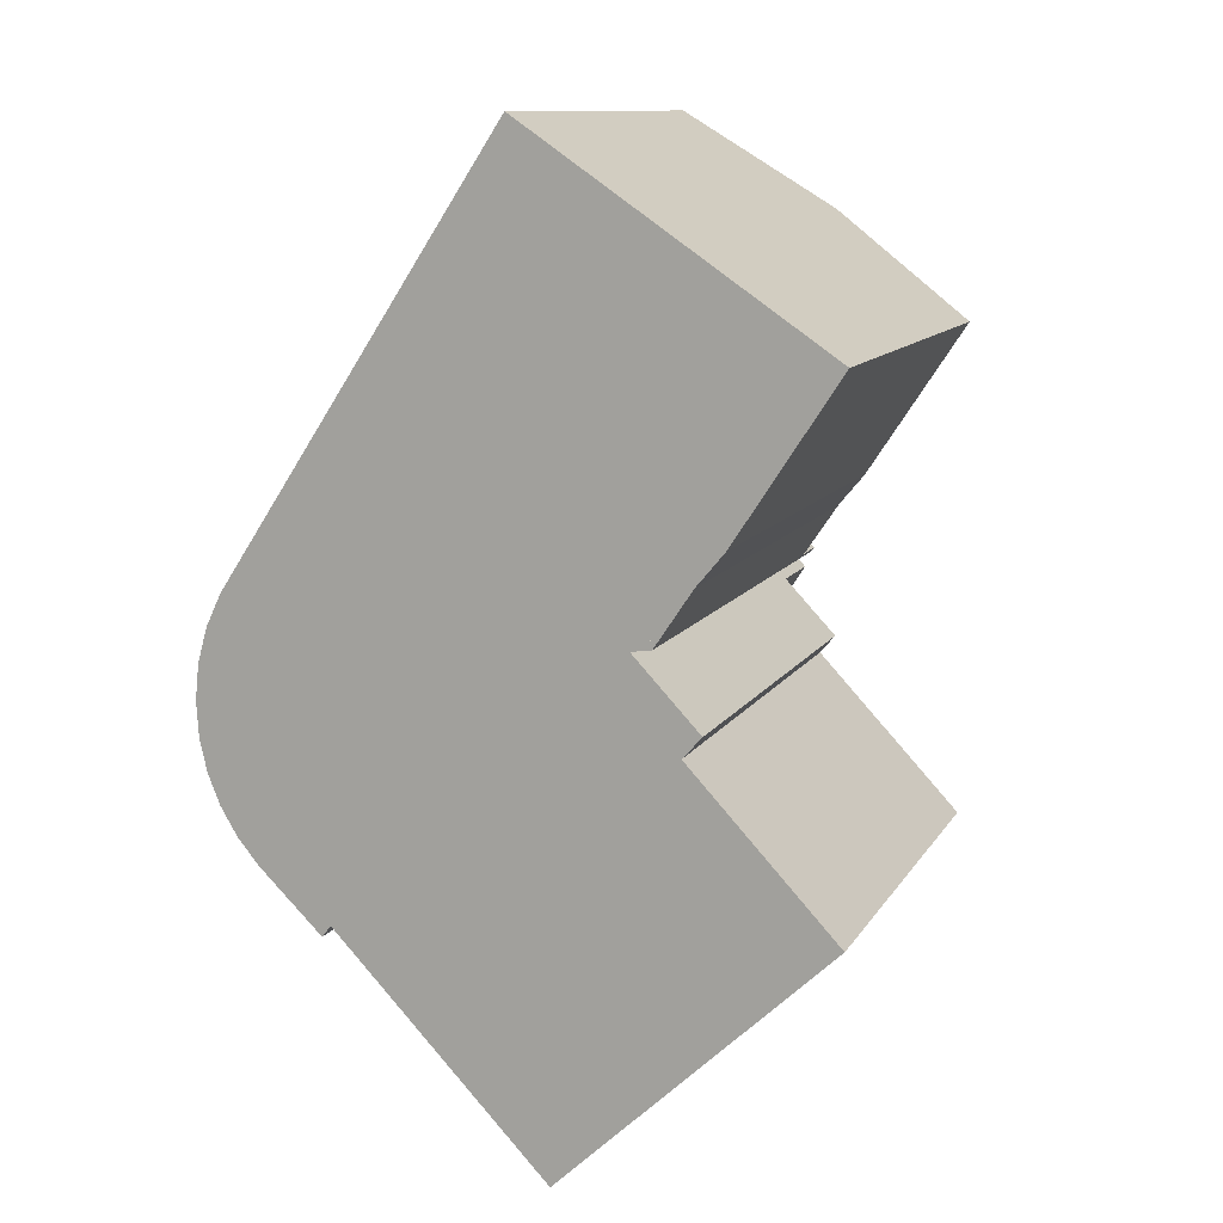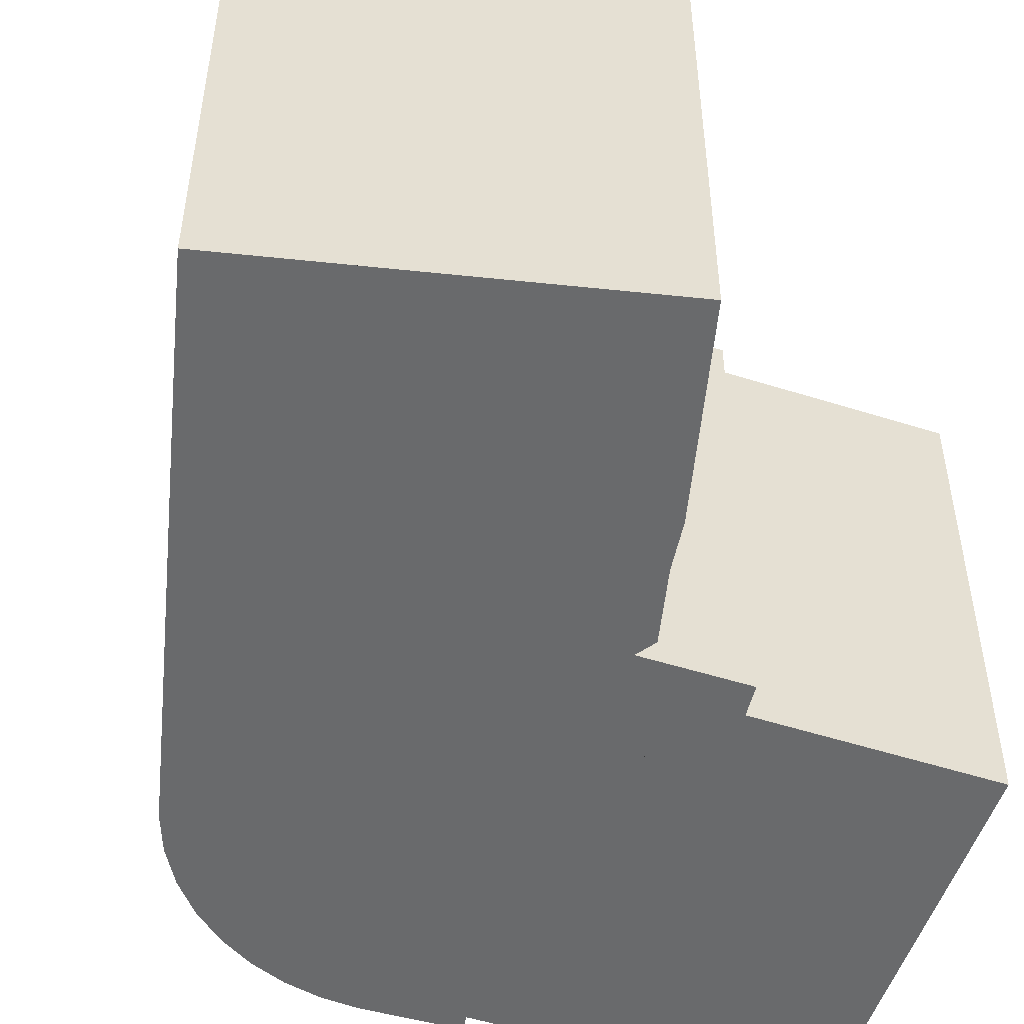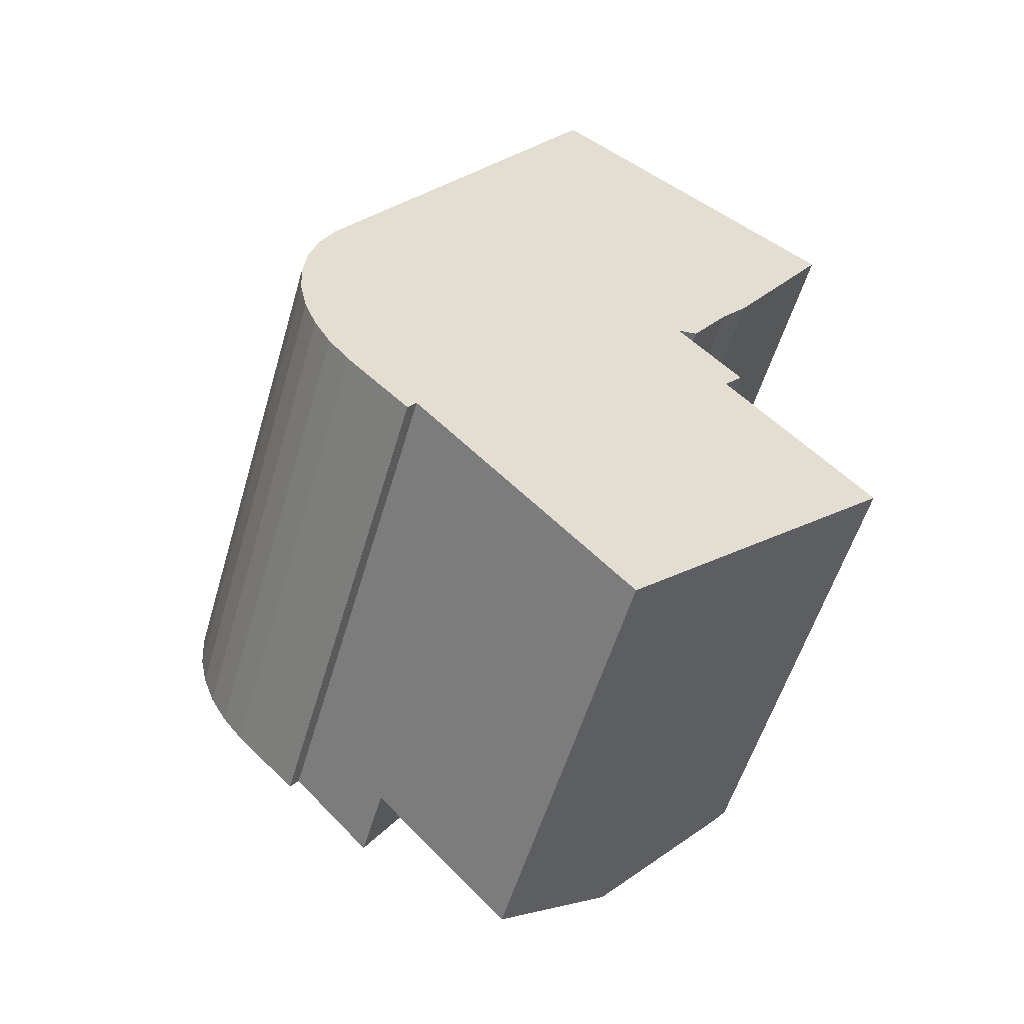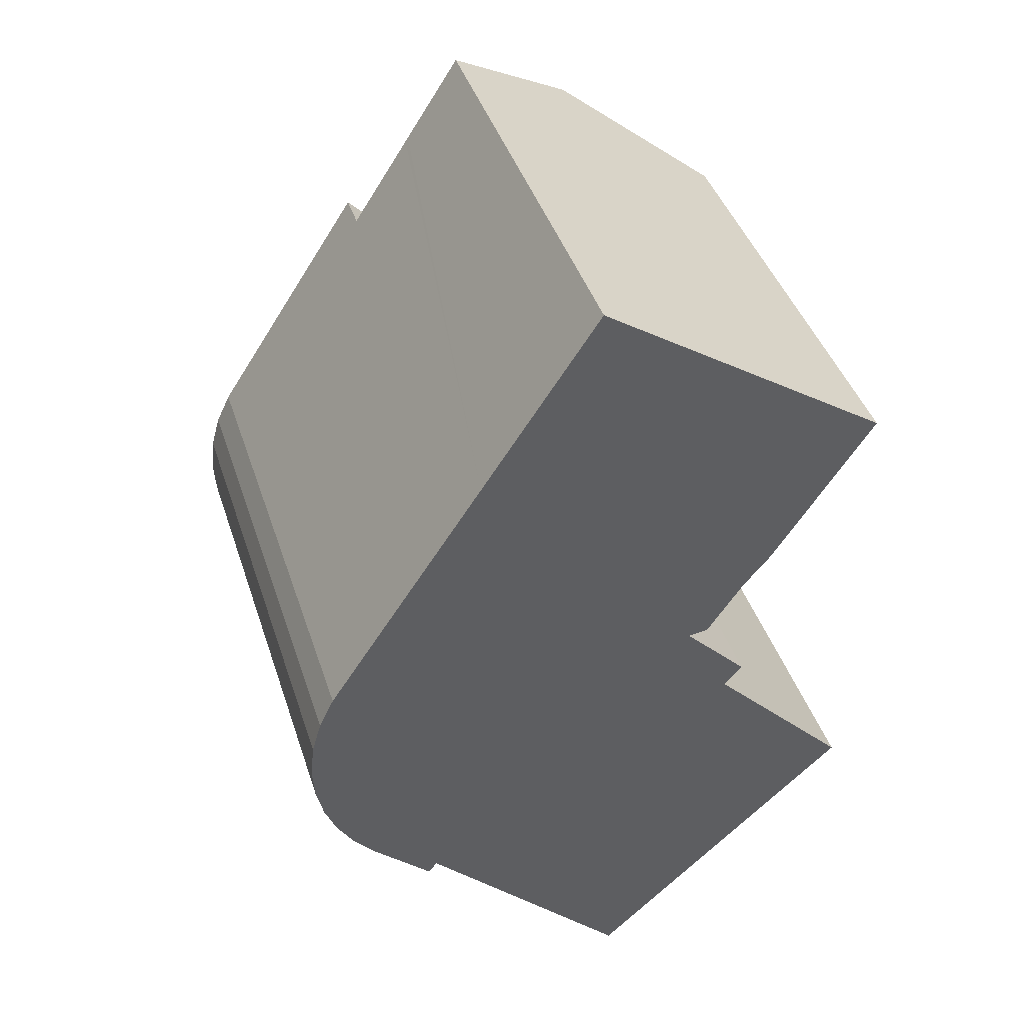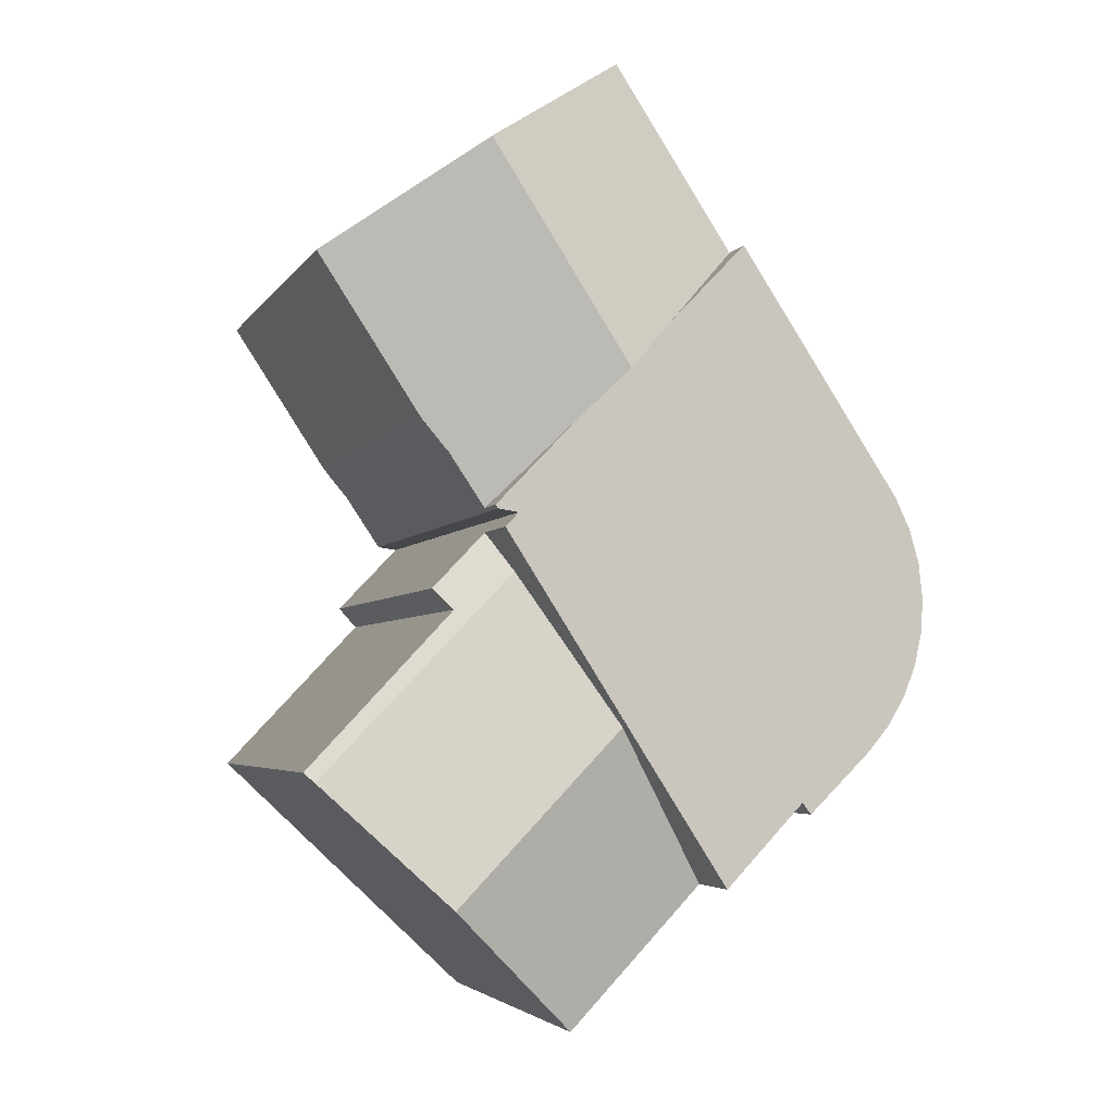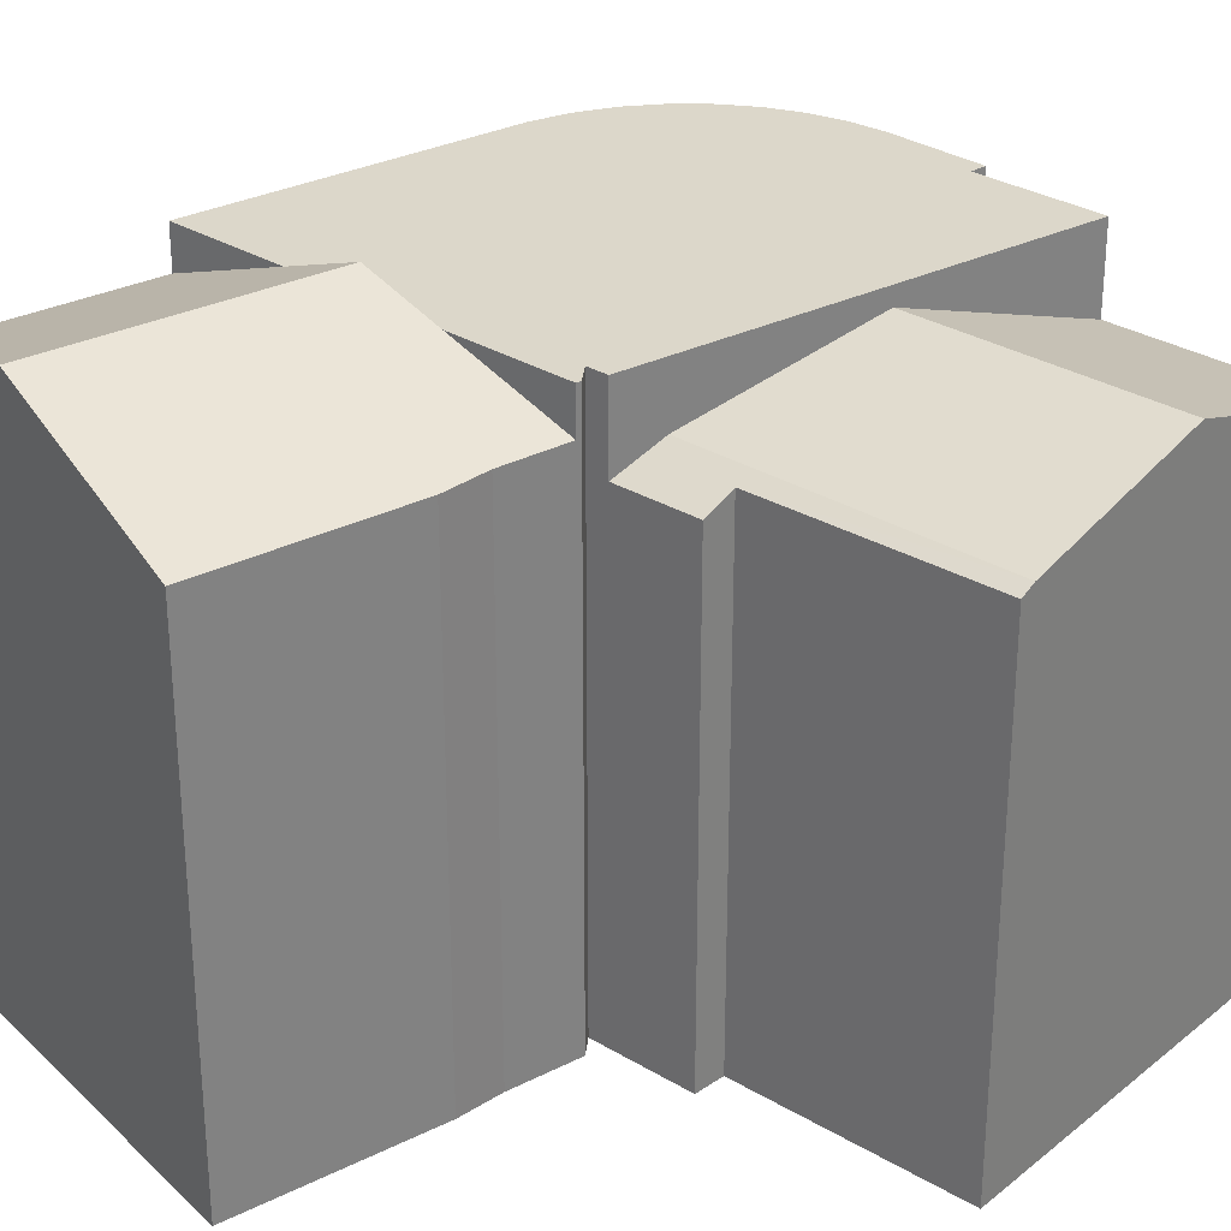
<metadata>
{"format":"obj","ext":"obj","renderer":"f3d","projection":"perspective","resolution":1024,"background":"white","views":[{"elev":11.4,"azim":19.7,"up":"+Z"},{"elev":-52.9,"azim":27.8,"up":"+Y"},{"elev":-54.8,"azim":-16.2,"up":"+Z"},{"elev":42.2,"azim":-17.6,"up":"+Z"},{"elev":-4.0,"azim":162.9,"up":"+Z"},{"elev":30.4,"azim":87.4,"up":"+Y"}]}
</metadata>
<code>
v  18.72 17.57 6.226
v  22.38 17.61 12.12
v  22.52 17.55 12.03
v  16.8 20.05 15.92
v  18.1 17.61 5.478
v  17.7 17.64 5
v  16.4 17.66 3.066
v  13.52 19.12 6.066
v  11.68 20.05 7.974
v  9.848 19.12 9.882
v  7.019 17.68 12.82
v  9.251 17.7 16.22
v  9.352 17.7 16.38
v  10.65 17.71 18.35
v  10.78 17.71 18.55
v  11.45 17.71 19.57
v  18.72 -3.812e-16 6.226
v  22.52 -7.367e-16 12.03
v  17.7 -3.062e-16 5
v  18.1 -3.354e-16 5.478
v  16.4 -1.877e-16 3.066
v  7.019 -7.852e-16 12.82
v  13.52 -3.714e-16 6.066
v  11.68 -4.883e-16 7.974
v  9.848 -6.051e-16 9.882
v  9.352 -1.003e-15 16.38
v  11.45 -1.198e-15 19.57
v  9.251 -9.932e-16 16.22
v  10.65 -1.124e-15 18.35
v  10.78 -1.136e-15 18.55
v  16.8 -9.749e-16 15.92
v  22.38 -7.424e-16 12.12
v  11.52 18.51 -4.731
v  22.35 17.09 -6.65
v  17.64 18.51 -11.1
v  15.12 17.09 0.863
v  13.05 16.4 -15.43
v  12.77 16.27 -15.7
v  12.41 16.27 -15.32
v  11.38 16.27 -14.24
v  7.795 16.28 -10.51
v  16.05 16.37 2.299
v  18 16.38 0.249
v  17.3 16.83 -0.532
v  22.72 16.87 -6.298
v  22.72 3.856e-16 -6.298
v  22.35 4.072e-16 -6.65
v  12.77 9.614e-16 -15.7
v  17.64 6.796e-16 -11.1
v  13.05 9.451e-16 -15.43
v  17.3 3.258e-17 -0.532
v  18 -1.525e-17 0.249
v  11.38 8.723e-16 -14.24
v  7.795 6.434e-16 -10.51
v  12.41 9.38e-16 -15.32
v  11.52 2.897e-16 -4.731
v  15.12 -5.284e-17 0.863
v  16.05 -1.408e-16 2.299
v  0 19.12 1.171e-15
v  0.354 19.12 -2.502
v  0.082 19.12 -1.315
v  0.807 19.12 -3.632
v  0.141 19.12 1.31
v  1.432 19.12 -4.678
v  0.5 19.12 2.578
v  2.211 19.12 -5.614
v  1.068 19.12 3.767
v  4.396 19.12 -7.743
v  7.019 19.12 12.82
v  4.537 19.12 -7.88
v  4.866 19.12 -7.453
v  7.795 19.12 -10.51
v  11.52 19.12 -4.731
v  15.12 19.12 0.863
v  11.68 19.12 7.974
v  15.56 19.12 2.814
v  16.4 19.12 3.066
v  16.31 19.12 2.927
v  16.05 19.12 2.299
v  15.56 -1.723e-16 2.814
v  16.31 -1.792e-16 2.927
v  4.866 4.564e-16 -7.453
v  4.537 4.825e-16 -7.88
v  2.211 3.438e-16 -5.614
v  4.396 4.741e-16 -7.743
v  1.432 2.864e-16 -4.678
v  0.807 2.224e-16 -3.632
v  0.354 1.532e-16 -2.502
v  0.082 8.052e-17 -1.315
v  0 0 0
v  0.141 -8.021e-17 1.31
v  0.5 -1.579e-16 2.578
v  1.068 -2.307e-16 3.767
g defaultobject
f 1 2 3
f 2 1 4
f 4 1 5
f 4 5 6
f 4 6 7
f 4 7 8
f 4 8 9
f 10 4 9
f 4 10 11
f 4 11 12
f 4 12 13
f 4 13 14
f 4 14 15
f 4 15 16
f 3 17 1
f 17 3 18
f 17 5 1
f 5 17 6
f 6 17 19
f 19 17 20
f 6 21 7
f 21 6 19
f 21 8 7
f 8 21 9
f 9 21 10
f 10 21 11
f 11 21 22
f 22 21 23
f 22 23 24
f 22 24 25
f 22 12 11
f 12 22 13
f 13 22 14
f 14 22 15
f 15 22 16
f 16 22 26
f 16 26 27
f 26 22 28
f 27 26 29
f 27 29 30
f 27 4 16
f 4 27 2
f 2 27 3
f 3 27 18
f 18 27 31
f 18 31 32
f 25 28 22
f 28 25 26
f 26 25 29
f 29 25 30
f 30 25 27
f 27 25 31
f 31 25 24
f 31 24 23
f 31 23 32
f 32 23 21
f 32 21 19
f 32 19 20
f 32 20 17
f 32 17 18
f 33 34 35
f 34 33 36
f 37 33 35
f 33 37 38
f 33 38 39
f 33 39 40
f 33 40 41
f 42 43 36
f 44 36 43
f 34 36 44
f 45 34 44
f 45 35 34
f 35 45 46
f 35 46 37
f 37 46 38
f 38 46 47
f 38 47 48
f 48 47 49
f 48 49 50
f 43 51 44
f 51 43 52
f 48 39 38
f 39 48 40
f 40 48 41
f 41 48 53
f 41 53 54
f 53 48 55
f 54 33 41
f 33 54 36
f 36 54 42
f 42 54 56
f 42 56 57
f 42 57 58
f 44 46 45
f 46 44 51
f 42 52 43
f 52 42 58
f 57 52 58
f 52 57 56
f 52 56 51
f 51 56 46
f 46 56 47
f 47 56 54
f 47 54 49
f 49 54 50
f 50 54 53
f 50 53 55
f 50 55 48
f 59 60 61
f 60 59 62
f 62 59 63
f 62 63 64
f 64 63 65
f 64 65 66
f 66 65 67
f 66 67 68
f 68 67 69
f 68 69 70
f 70 69 71
f 71 69 72
f 72 69 73
f 73 69 10
f 73 10 74
f 74 10 75
f 74 75 8
f 74 8 76
f 76 8 77
f 76 77 78
f 79 74 76
f 80 79 76
f 79 80 58
f 22 10 69
f 10 22 75
f 75 22 8
f 8 22 77
f 77 22 21
f 21 22 25
f 21 25 24
f 21 24 23
f 21 78 77
f 78 21 81
f 58 74 79
f 74 58 73
f 73 58 72
f 72 58 54
f 54 58 56
f 56 58 57
f 82 70 71
f 70 82 83
f 81 76 78
f 76 81 80
f 54 71 72
f 71 54 82
f 83 68 70
f 68 83 66
f 66 83 84
f 84 83 85
f 84 64 66
f 64 84 86
f 86 62 64
f 62 86 87
f 87 60 62
f 60 87 88
f 88 61 60
f 61 88 89
f 89 59 61
f 59 89 90
f 90 63 59
f 63 90 91
f 91 65 63
f 65 91 92
f 92 67 65
f 67 92 93
f 93 69 67
f 69 93 22
f 83 82 85
f 85 80 84
f 80 85 58
f 58 85 57
f 57 85 82
f 57 82 54
f 57 54 56
f 93 25 22
f 25 93 92
f 25 92 91
f 25 91 24
f 24 91 90
f 24 90 89
f 24 89 88
f 24 88 23
f 23 88 87
f 23 87 86
f 23 86 80
f 23 80 21
f 80 86 84
f 21 80 81

</code>
